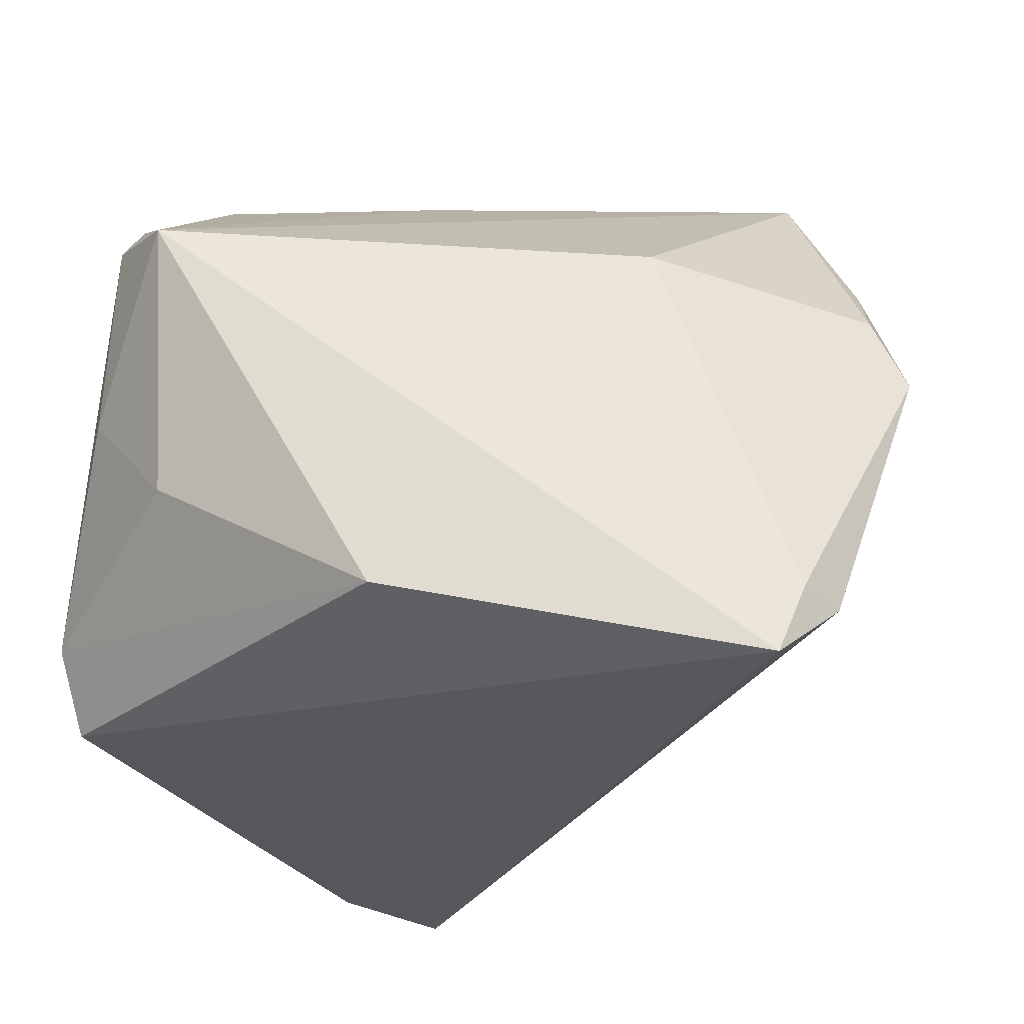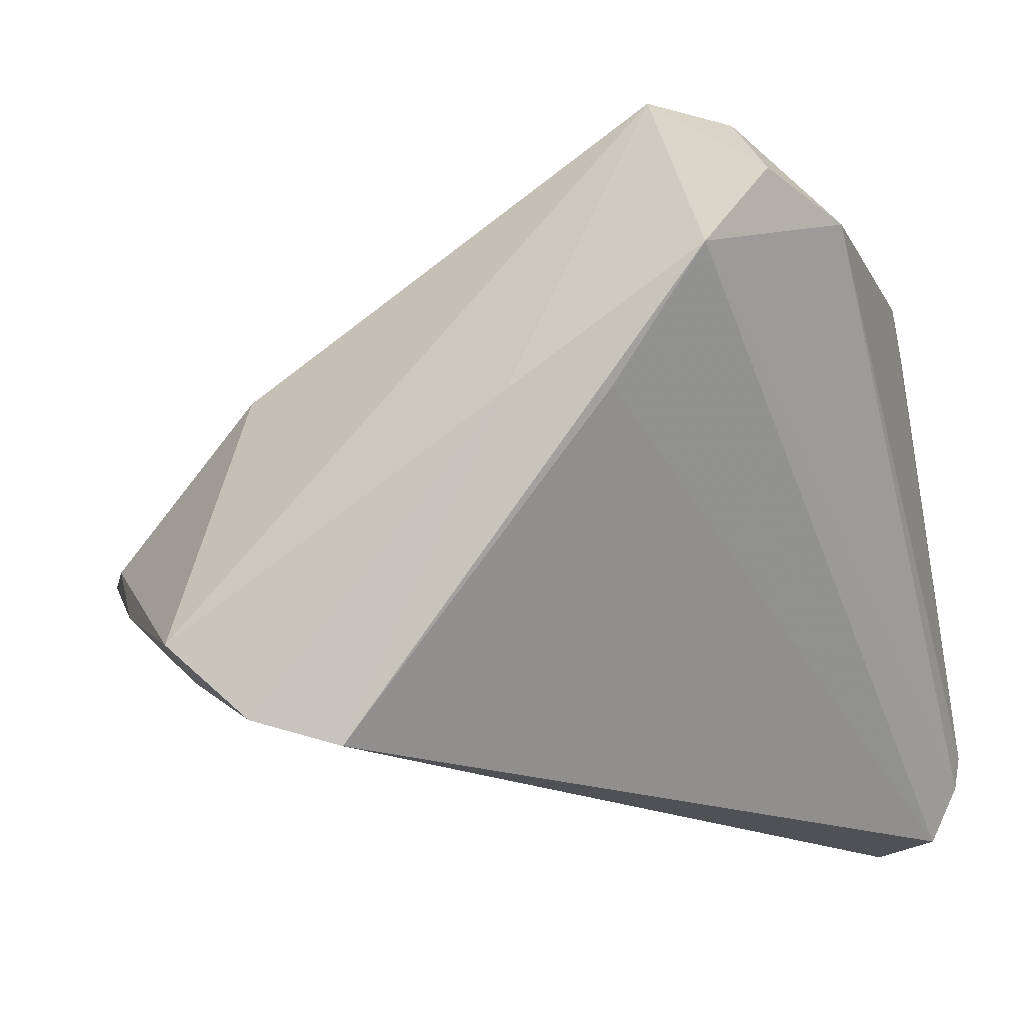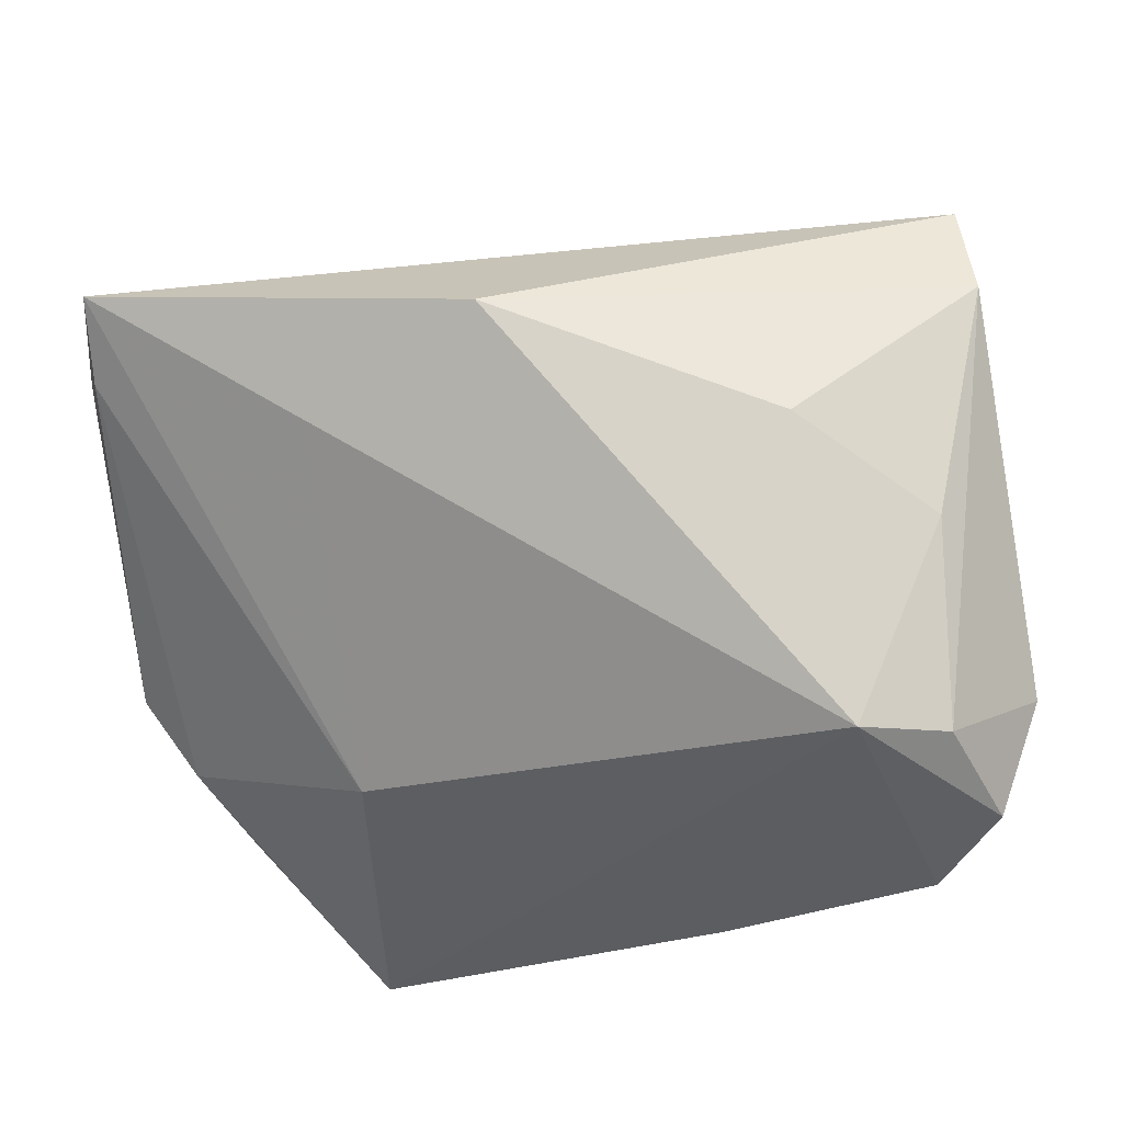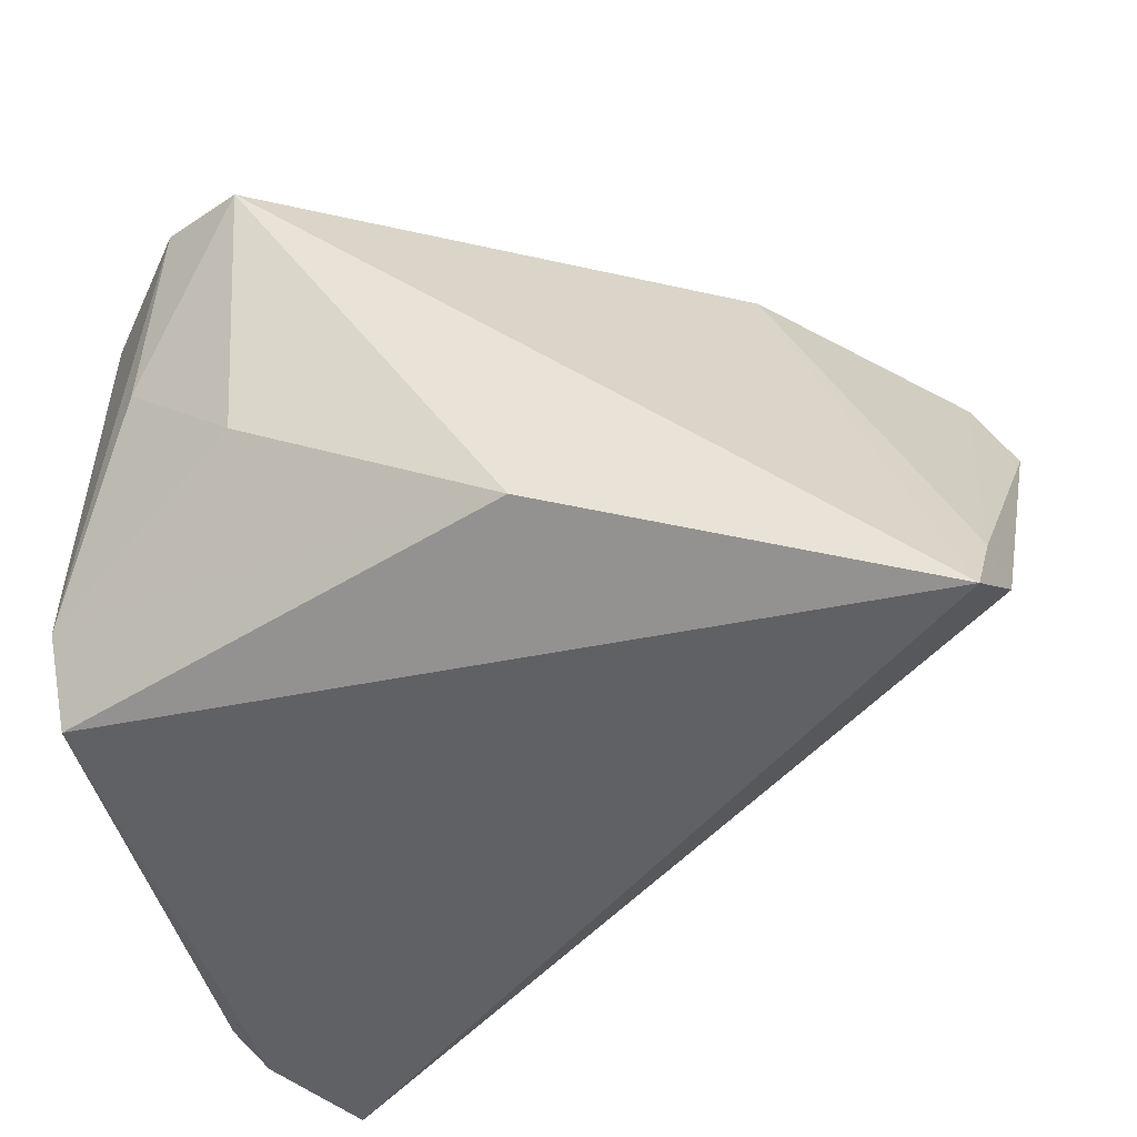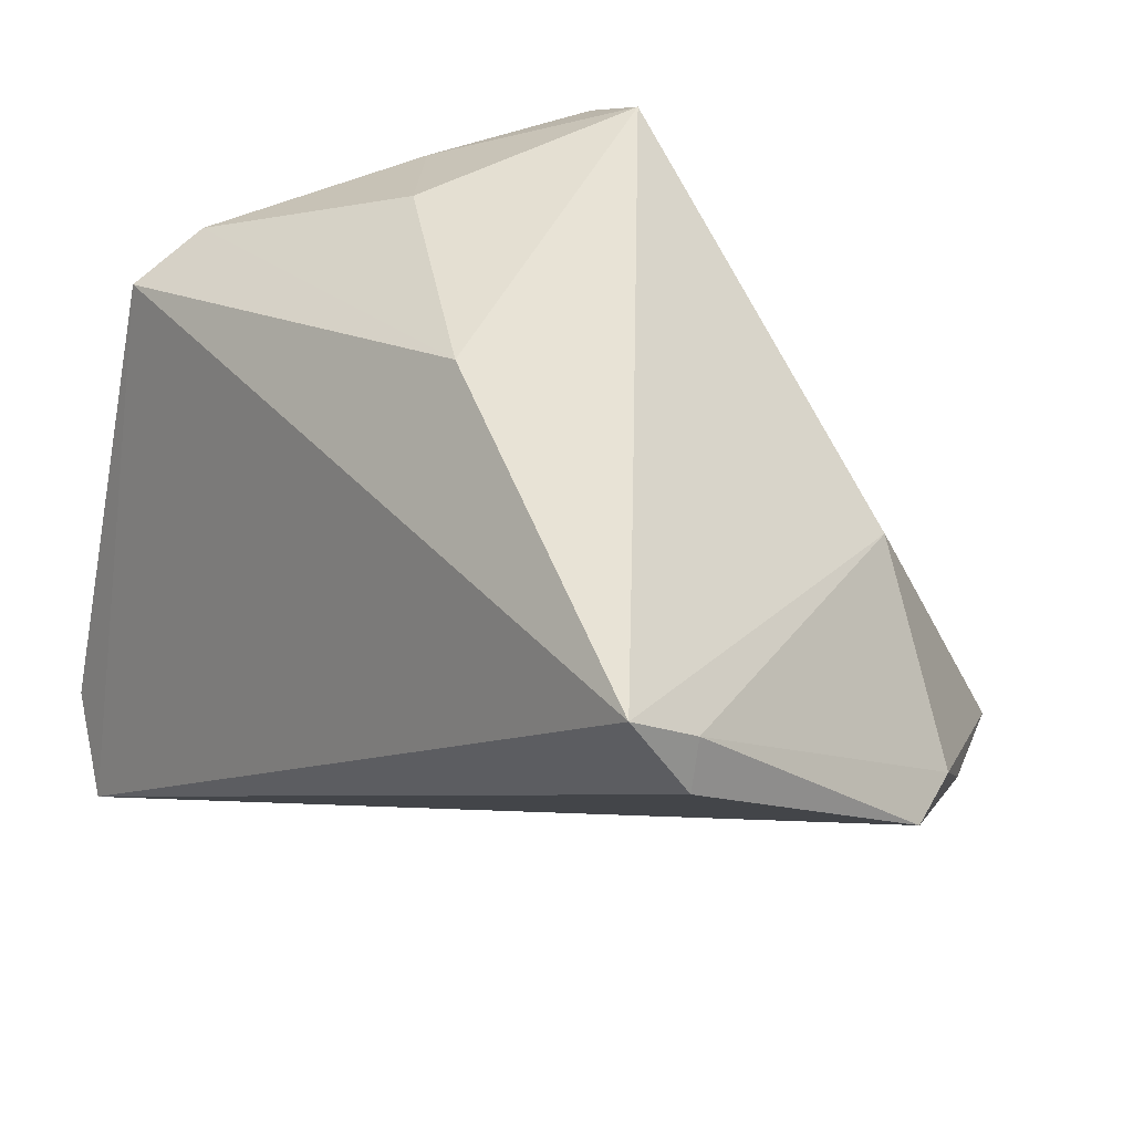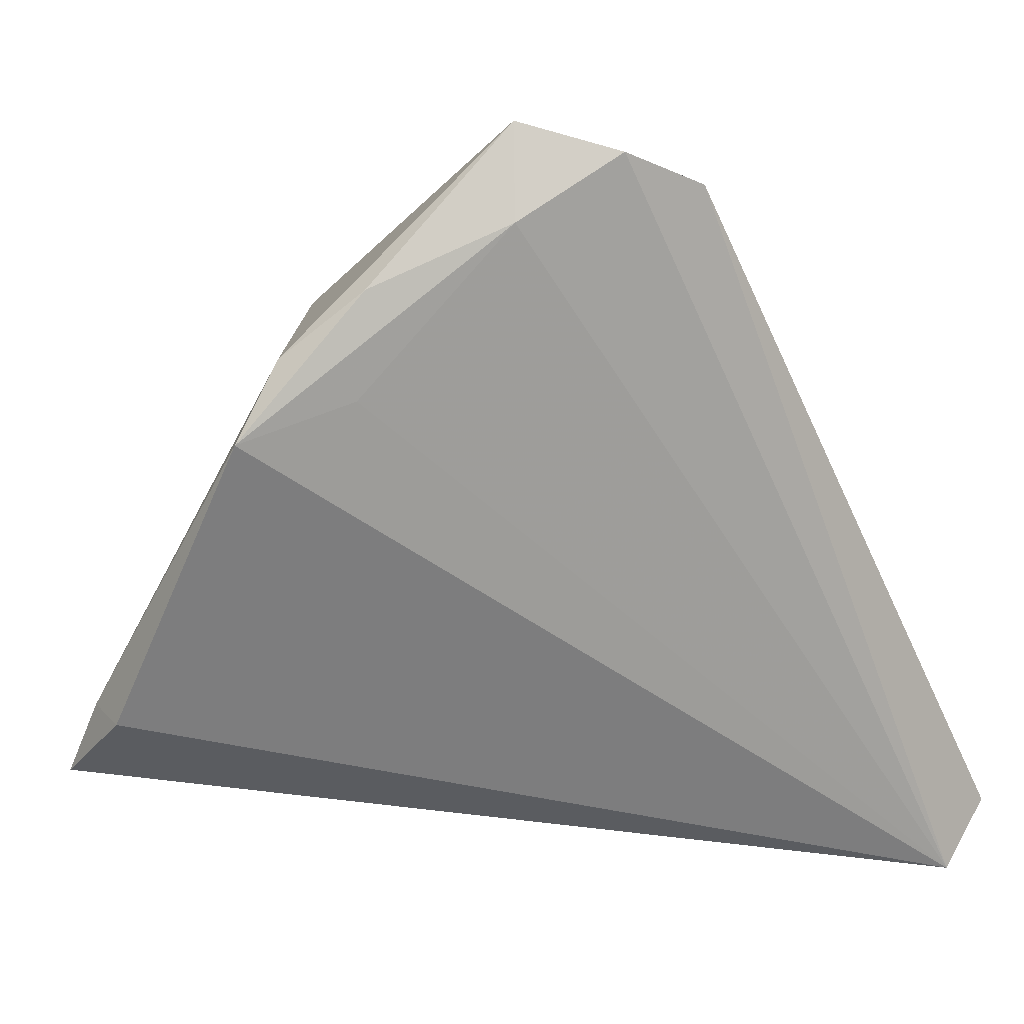
<metadata>
{"format":"obj","ext":"obj","renderer":"f3d","projection":"perspective","resolution":1024,"background":"white","views":[{"elev":-17.3,"azim":33.2,"up":"+Y"},{"elev":-18.0,"azim":-163.0,"up":"+Z"},{"elev":75.8,"azim":173.0,"up":"+Z"},{"elev":-35.7,"azim":18.3,"up":"+Y"},{"elev":36.9,"azim":53.0,"up":"+Z"},{"elev":2.6,"azim":134.9,"up":"+Y"}]}
</metadata>
<code>
v 0.04167 0.01683 -0.008598
v -0.04586 -0.03325 -0.0292
v 0.04501 -0.02732 0.0229
v -0.04643 -0.0336 -0.02552
v -0.04223 -0.03825 -0.02626
v 0.0233 0.02341 0.007633
v -0.02208 -0.003062 0.03571
v 0.006165 -0.0176 0.03571
v -0.01195 0.04107 -0.0009687
v -0.04355 -0.01615 0.02669
v -0.04317 -0.02532 0.02313
v 0.03644 0.01264 -0.01451
v 0.02413 -0.01054 0.0268
v -0.03537 0.007676 0.0313
v -0.04379 0.02463 0.02
v 0.007105 0.03469 -0.03477
v 0.02556 0.03033 -0.0259
v 0.03685 0.02364 -0.01626
v -0.02382 0.02767 0.03571
v -0.03816 0.03571 0.0222
v -0.03316 0.02845 0.03123
v 0.01623 0.03755 -0.0321
v -0.04272 -0.03398 -0.03533
v -0.02217 0.03806 -0.0006356
v 0.02433 0.0406 -0.02448
v 0.04643 0.008291 -0.007612
v 0.04643 -0.02132 0.01243
v -0.03246 0.0404 0.01275
v 0.04537 -0.01964 0.01753
v -0.03519 -0.04107 -0.03571
f 29 27 26
f 3 27 29
f 10 11 8
f 8 11 3
f 3 11 30
f 30 27 3
f 26 27 30
f 30 12 26
f 22 25 17
f 26 12 17
f 17 30 22
f 12 30 17
f 6 25 19
f 3 29 6
f 10 8 7
f 7 8 19
f 21 15 10
f 26 17 18
f 18 17 25
f 1 29 26
f 1 6 29
f 26 18 1
f 25 6 1
f 1 18 25
f 3 6 13
f 13 6 19
f 13 8 3
f 19 8 13
f 5 30 11
f 23 30 5
f 5 2 23
f 14 21 10
f 19 21 14
f 10 7 14
f 14 7 19
f 23 24 16
f 16 30 23
f 22 30 16
f 28 24 23
f 23 2 28
f 28 2 15
f 28 16 24
f 4 5 11
f 2 5 4
f 4 11 10
f 10 15 4
f 15 2 4
f 15 21 20
f 20 28 15
f 20 21 19
f 19 28 20
f 19 25 9
f 9 28 19
f 9 25 22
f 22 16 9
f 16 28 9

</code>
